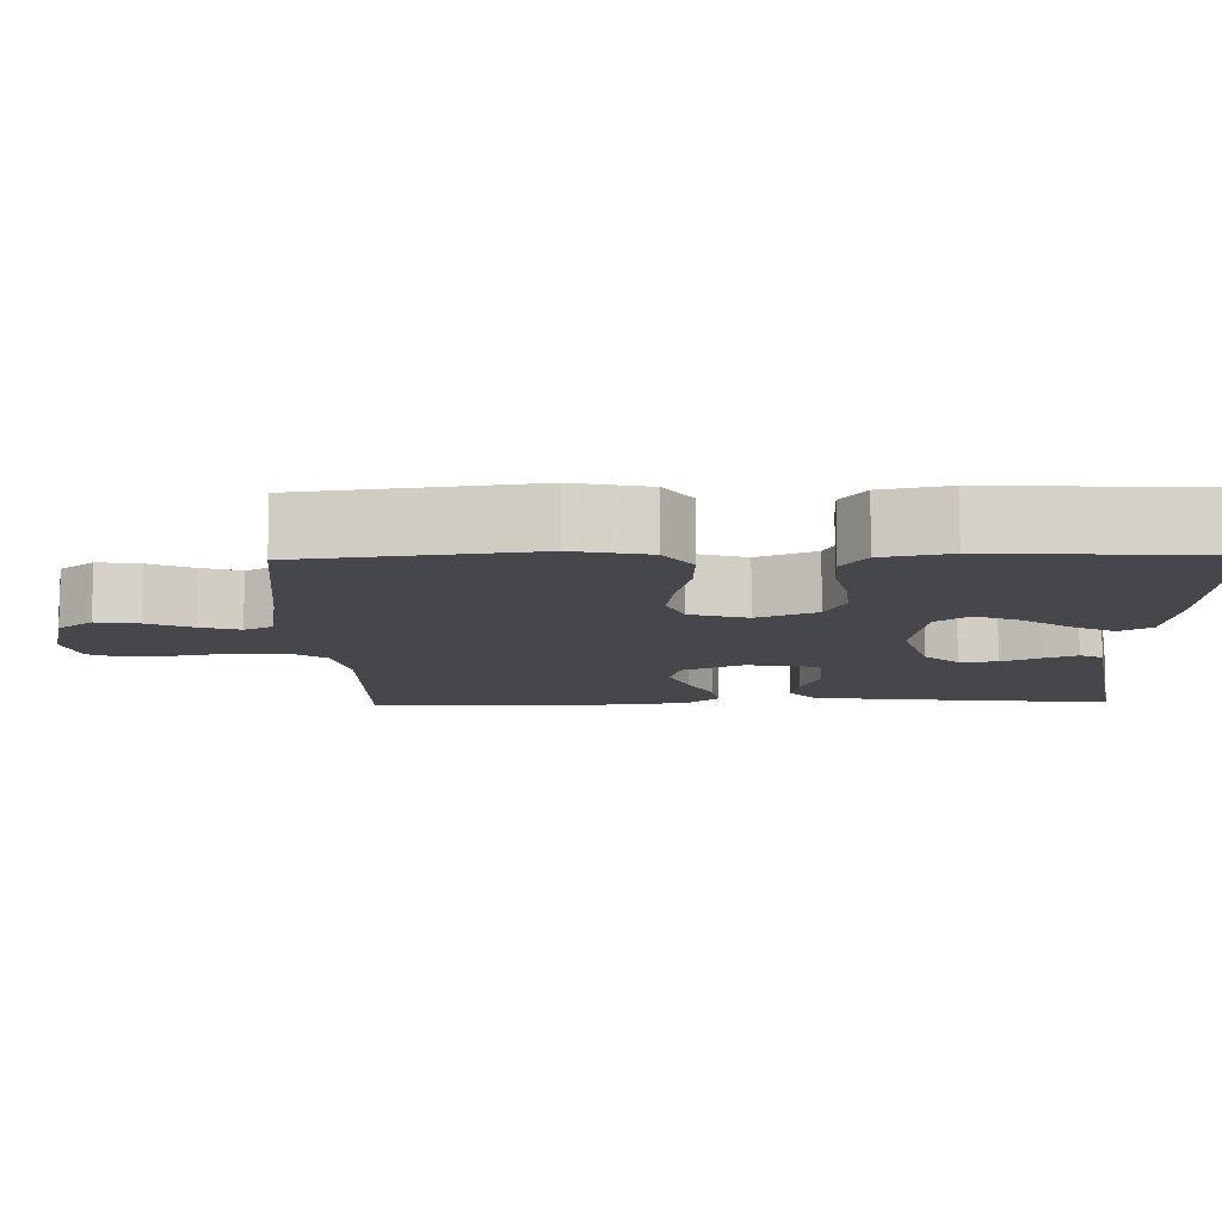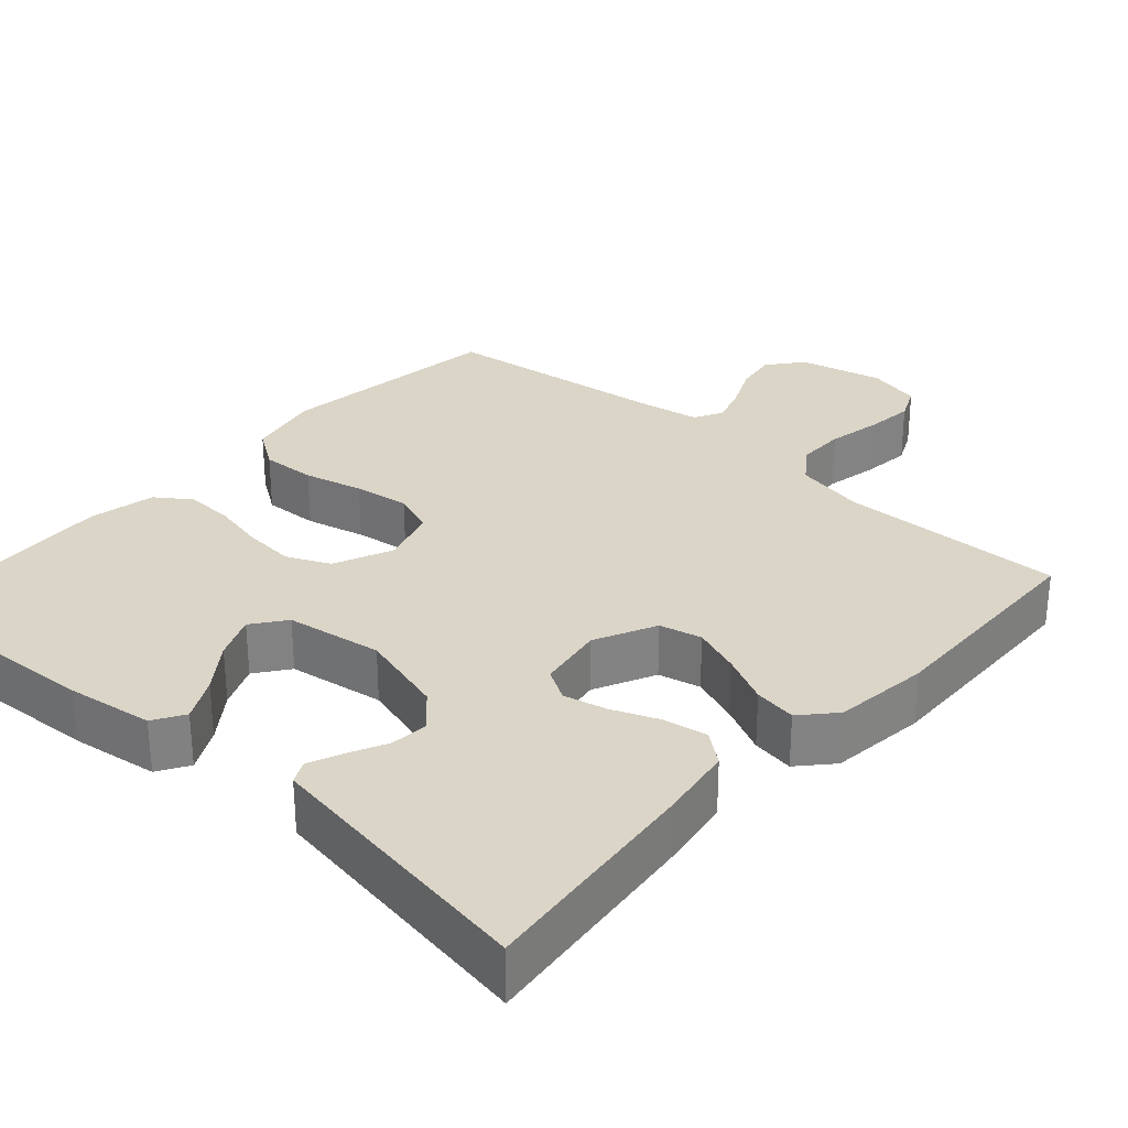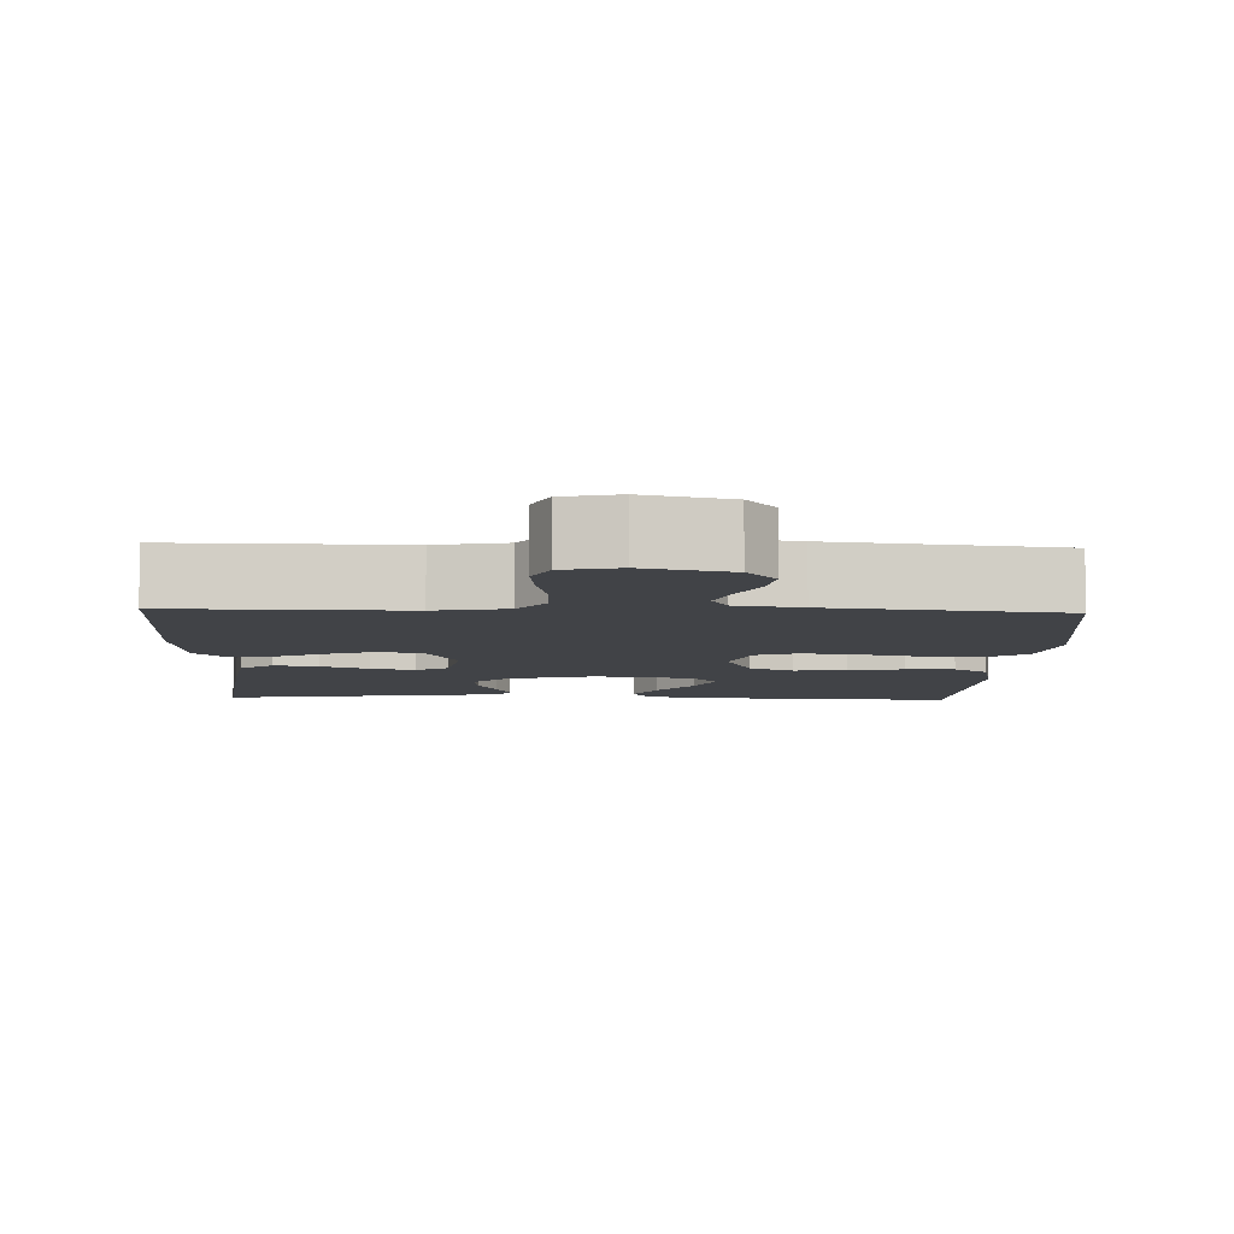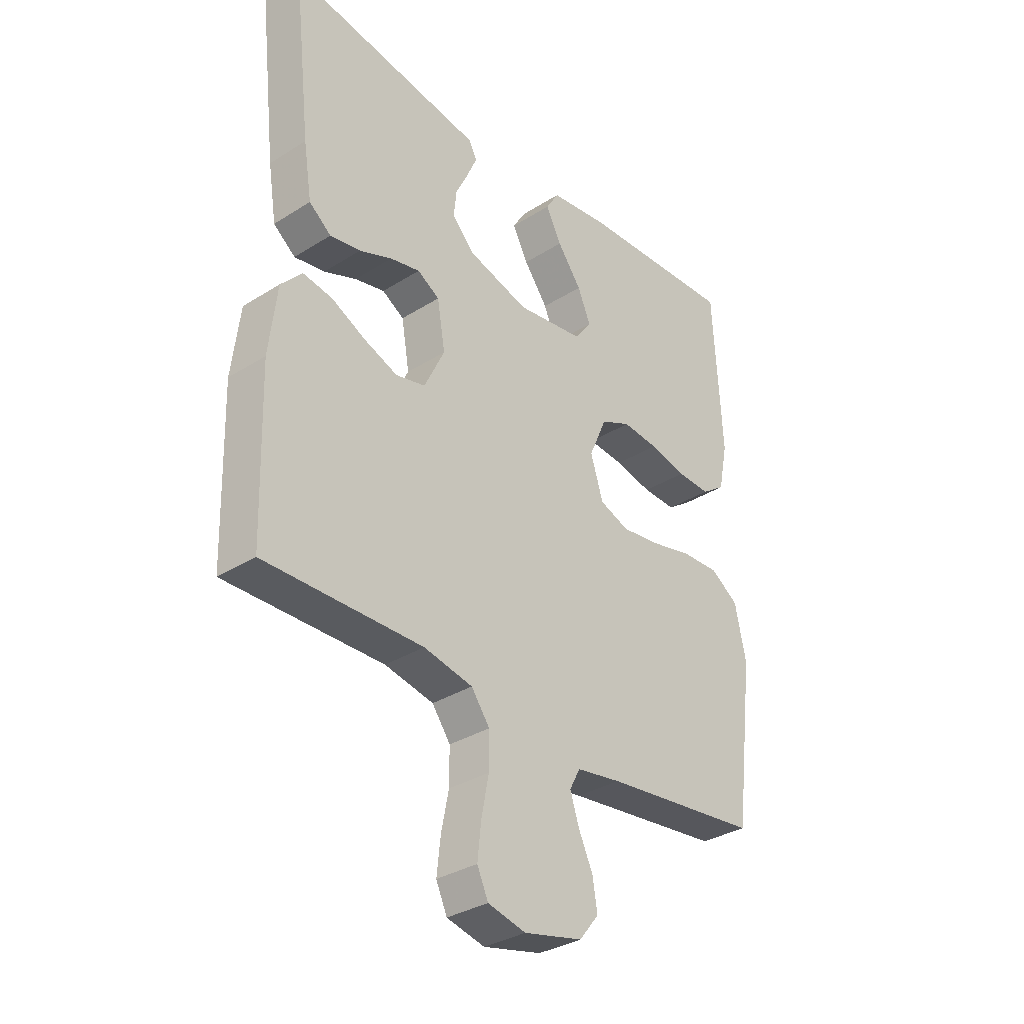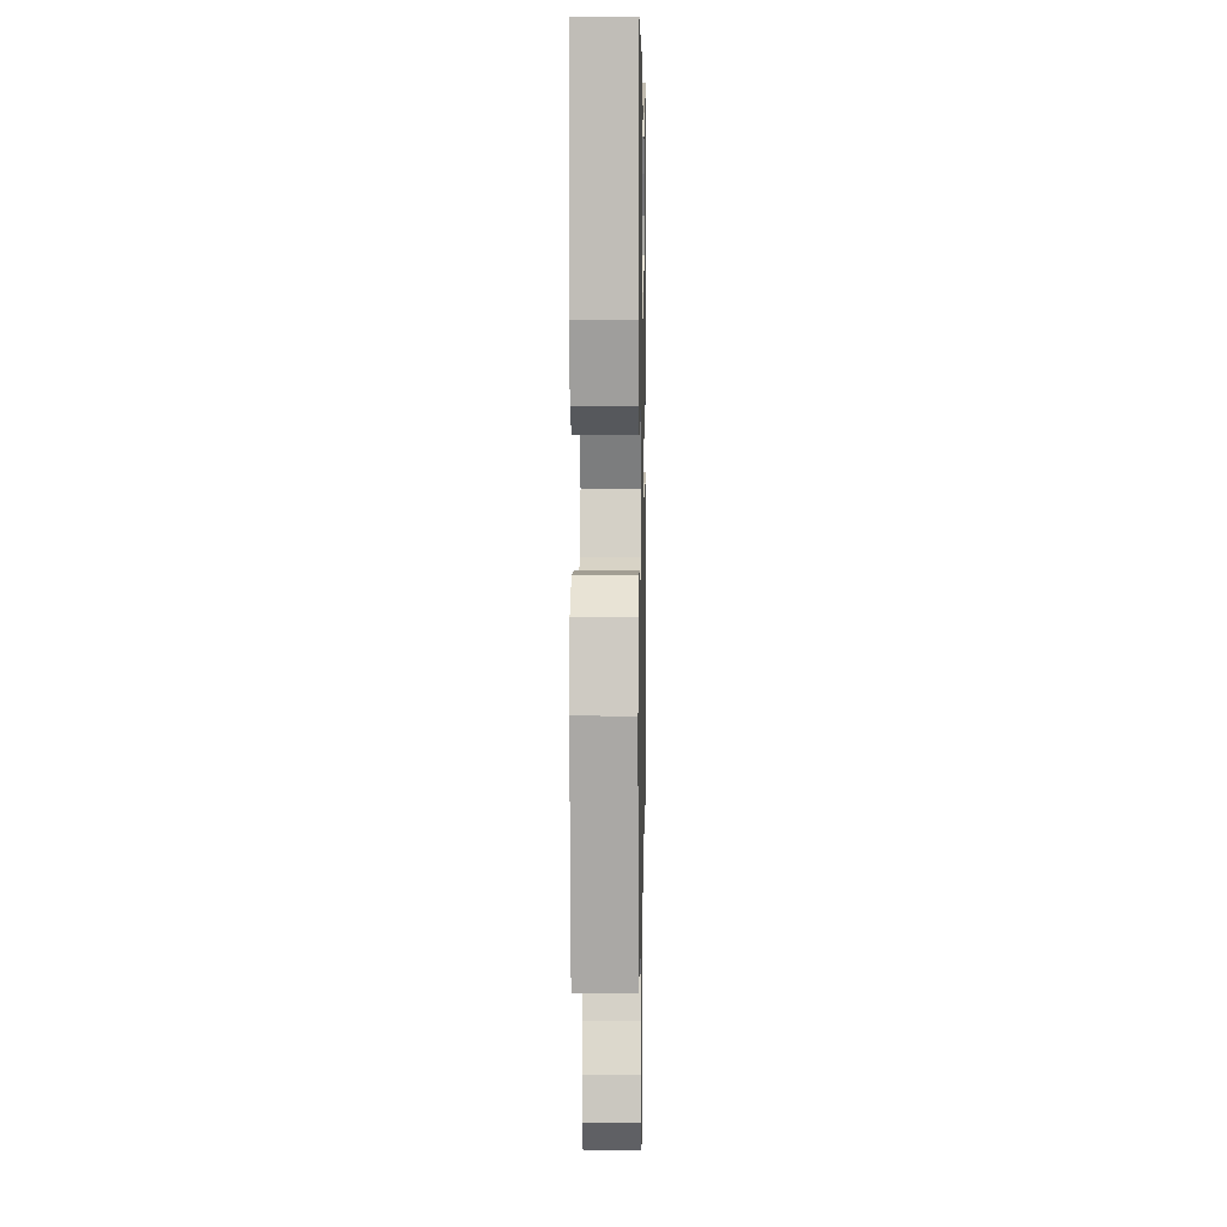
<metadata>
{"format":"obj","ext":"obj","renderer":"f3d","projection":"perspective","resolution":1024,"background":"white","views":[{"elev":-10.4,"azim":-88.6,"up":"+Y"},{"elev":29.5,"azim":41.8,"up":"+Y"},{"elev":-7.0,"azim":177.8,"up":"+Y"},{"elev":-33.4,"azim":130.8,"up":"+Z"},{"elev":7.4,"azim":-88.9,"up":"+Z"}]}
</metadata>
<code>
v 0.5 0.07 0.5
v 0.466 0.07 0.2
v 0.45 0.07 0.099
v 0.408 0.07 0.066
v 0.35 0.07 0.076
v 0.288 0.07 0.101
v 0.231 0.07 0.114
v 0.189 0.07 0.089
v 0.174 0.07 0
v 0.213 0.07 -0.081
v 0.269 0.07 -0.094
v 0.333 0.07 -0.07
v 0.398 0.07 -0.038
v 0.454 0.07 -0.029
v 0.494 0.07 -0.073
v 0.509 0.07 -0.2
v 0.5 0.07 -0.5
v 0.2 0.07 -0.495
v 0.107 0.07 -0.514
v 0.072 0.07 -0.562
v 0.072 0.07 -0.627
v 0.086 0.07 -0.698
v 0.093 0.07 -0.763
v 0.072 0.07 -0.809
v 0 0.07 -0.826
v -0.111 0.07 -0.8
v -0.148 0.07 -0.754
v -0.139 0.07 -0.698
v -0.112 0.07 -0.64
v -0.095 0.07 -0.588
v -0.115 0.07 -0.55
v -0.2 0.07 -0.536
v -0.5 0.07 -0.5
v -0.538 0.07 -0.2
v -0.517 0.07 -0.101
v -0.464 0.07 -0.065
v -0.391 0.07 -0.068
v -0.312 0.07 -0.087
v -0.238 0.07 -0.097
v -0.182 0.07 -0.076
v -0.158 0.07 0
v -0.192 0.07 0.078
v -0.249 0.07 0.104
v -0.318 0.07 0.098
v -0.389 0.07 0.082
v -0.453 0.07 0.08
v -0.498 0.07 0.112
v -0.516 0.07 0.2
v -0.5 0.07 0.5
v -0.2 0.07 0.484
v -0.085 0.07 0.468
v -0.06 0.07 0.427
v -0.09 0.07 0.37
v -0.136 0.07 0.308
v -0.161 0.07 0.25
v -0.128 0.07 0.206
v 0 0.07 0.187
v 0.116 0.07 0.22
v 0.159 0.07 0.265
v 0.154 0.07 0.315
v 0.13 0.07 0.365
v 0.111 0.07 0.409
v 0.126 0.07 0.439
v 0.2 0.07 0.451
v 0.5 0 0.5
v 0.466 0 0.2
v 0.45 0 0.099
v 0.408 0 0.066
v 0.35 0 0.076
v 0.288 0 0.101
v 0.231 0 0.114
v 0.189 0 0.089
v 0.174 0 0
v 0.213 0 -0.081
v 0.269 0 -0.094
v 0.333 0 -0.07
v 0.398 0 -0.038
v 0.454 0 -0.029
v 0.494 0 -0.073
v 0.509 0 -0.2
v 0.5 0 -0.5
v 0.2 0 -0.495
v 0.107 0 -0.514
v 0.072 0 -0.562
v 0.072 0 -0.627
v 0.086 0 -0.698
v 0.093 0 -0.763
v 0.072 0 -0.809
v 0 0 -0.826
v -0.111 0 -0.8
v -0.148 0 -0.754
v -0.139 0 -0.698
v -0.112 0 -0.64
v -0.095 0 -0.588
v -0.115 0 -0.55
v -0.2 0 -0.536
v -0.5 0 -0.5
v -0.538 0 -0.2
v -0.517 0 -0.101
v -0.464 0 -0.065
v -0.391 0 -0.068
v -0.312 0 -0.087
v -0.238 0 -0.097
v -0.182 0 -0.076
v -0.158 0 0
v -0.192 0 0.078
v -0.249 0 0.104
v -0.318 0 0.098
v -0.389 0 0.082
v -0.453 0 0.08
v -0.498 0 0.112
v -0.516 0 0.2
v -0.5 0 0.5
v -0.2 0 0.484
v -0.085 0 0.468
v -0.06 0 0.427
v -0.09 0 0.37
v -0.136 0 0.308
v -0.161 0 0.25
v -0.128 0 0.206
v 0 0 0.187
v 0.116 0 0.22
v 0.159 0 0.265
v 0.154 0 0.315
v 0.13 0 0.365
v 0.111 0 0.409
v 0.126 0 0.439
v 0.2 0 0.451
f 62 63 64
f 61 62 64
f 60 61 64
f 4 5 6
f 3 4 6
f 2 3 6
f 1 2 6
f 64 1 6
f 60 64 6
f 59 60 6
f 58 59 6 7
f 57 58 7 8
f 56 57 8 9
f 52 53 54
f 51 52 54
f 50 51 54
f 49 50 54
f 48 49 54
f 47 48 54
f 46 47 54
f 45 46 54
f 44 45 54
f 43 44 54 55
f 42 43 55 56
f 36 37 38
f 35 36 38
f 34 35 38
f 33 34 38
f 32 33 38
f 31 32 38 39
f 30 31 39 40
f 27 28 29
f 26 27 29
f 25 26 29
f 24 25 29
f 23 24 29
f 22 23 29
f 21 22 29
f 20 21 29 30
f 30 40 41
f 20 30 41
f 19 20 41
f 16 17 18
f 15 16 18
f 14 15 18
f 13 14 18
f 12 13 18
f 11 12 18 19
f 56 9 10
f 42 56 10
f 41 42 10
f 19 41 10
f 10 11 19
f 128 127 126
f 128 126 125
f 128 125 124
f 70 69 68
f 70 68 67
f 70 67 66
f 70 66 65
f 70 65 128
f 70 128 124
f 70 124 123
f 71 70 123 122
f 72 71 122 121
f 73 72 121 120
f 118 117 116
f 118 116 115
f 118 115 114
f 118 114 113
f 118 113 112
f 118 112 111
f 118 111 110
f 118 110 109
f 118 109 108
f 119 118 108 107
f 120 119 107 106
f 102 101 100
f 102 100 99
f 102 99 98
f 102 98 97
f 102 97 96
f 103 102 96 95
f 104 103 95 94
f 93 92 91
f 93 91 90
f 93 90 89
f 93 89 88
f 93 88 87
f 93 87 86
f 93 86 85
f 94 93 85 84
f 105 104 94
f 105 94 84
f 105 84 83
f 82 81 80
f 82 80 79
f 82 79 78
f 82 78 77
f 82 77 76
f 83 82 76 75
f 74 73 120
f 74 120 106
f 74 106 105
f 74 105 83
f 83 75 74
f 1 65 66 2
f 2 66 67 3
f 3 67 68 4
f 4 68 69 5
f 5 69 70 6
f 6 70 71 7
f 7 71 72 8
f 8 72 73 9
f 9 73 74 10
f 10 74 75 11
f 11 75 76 12
f 12 76 77 13
f 13 77 78 14
f 14 78 79 15
f 15 79 80 16
f 16 80 81 17
f 17 81 82 18
f 18 82 83 19
f 19 83 84 20
f 20 84 85 21
f 21 85 86 22
f 22 86 87 23
f 23 87 88 24
f 24 88 89 25
f 25 89 90 26
f 26 90 91 27
f 27 91 92 28
f 28 92 93 29
f 29 93 94 30
f 30 94 95 31
f 31 95 96 32
f 32 96 97 33
f 33 97 98 34
f 34 98 99 35
f 35 99 100 36
f 36 100 101 37
f 37 101 102 38
f 38 102 103 39
f 39 103 104 40
f 40 104 105 41
f 41 105 106 42
f 42 106 107 43
f 43 107 108 44
f 44 108 109 45
f 45 109 110 46
f 46 110 111 47
f 47 111 112 48
f 48 112 113 49
f 49 113 114 50
f 50 114 115 51
f 51 115 116 52
f 52 116 117 53
f 53 117 118 54
f 54 118 119 55
f 55 119 120 56
f 56 120 121 57
f 57 121 122 58
f 58 122 123 59
f 59 123 124 60
f 60 124 125 61
f 61 125 126 62
f 62 126 127 63
f 63 127 128 64
f 64 128 65 1

</code>
